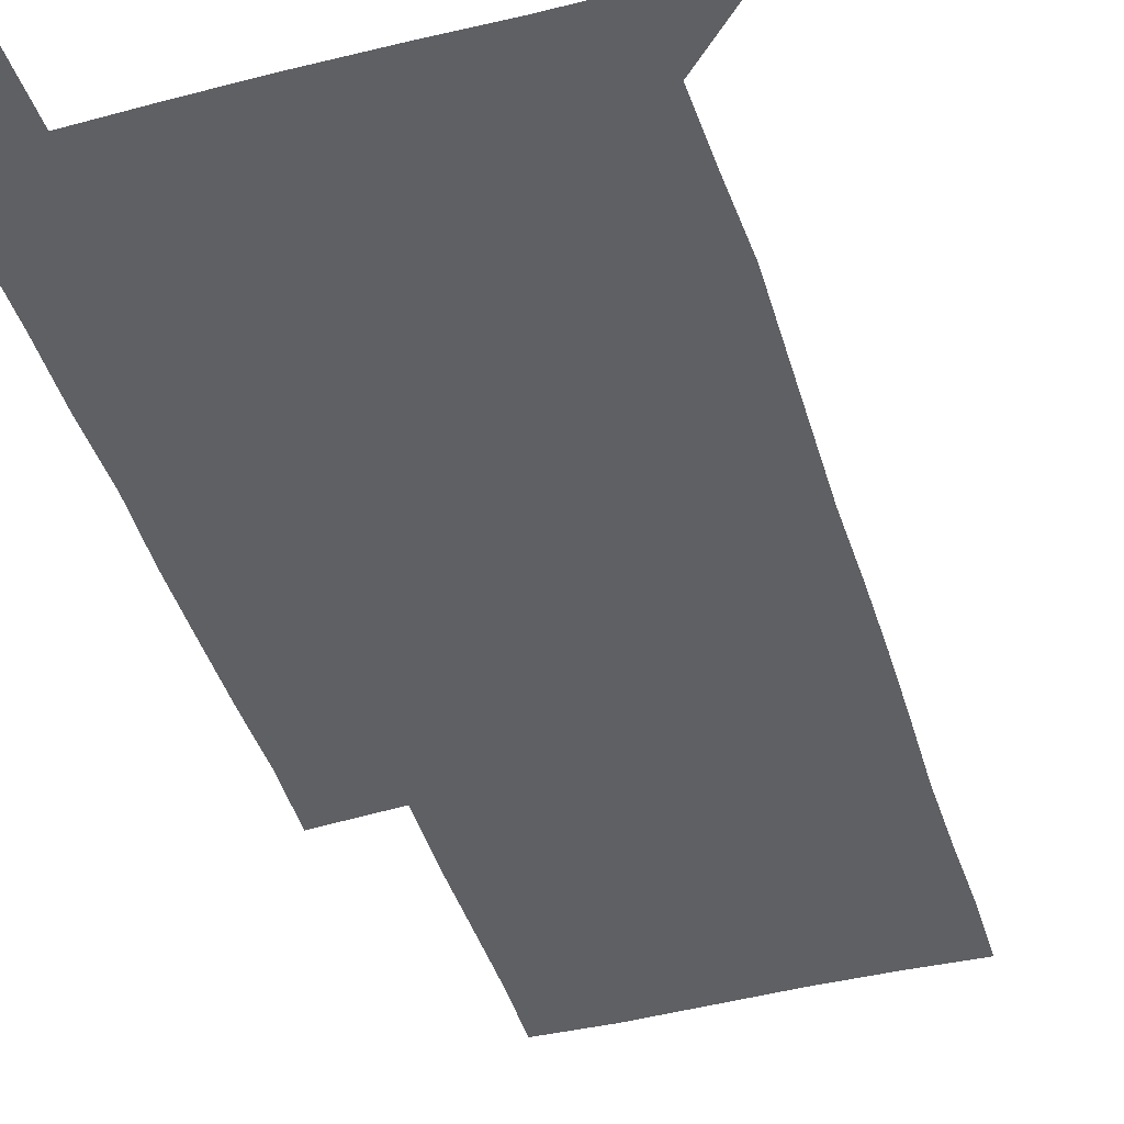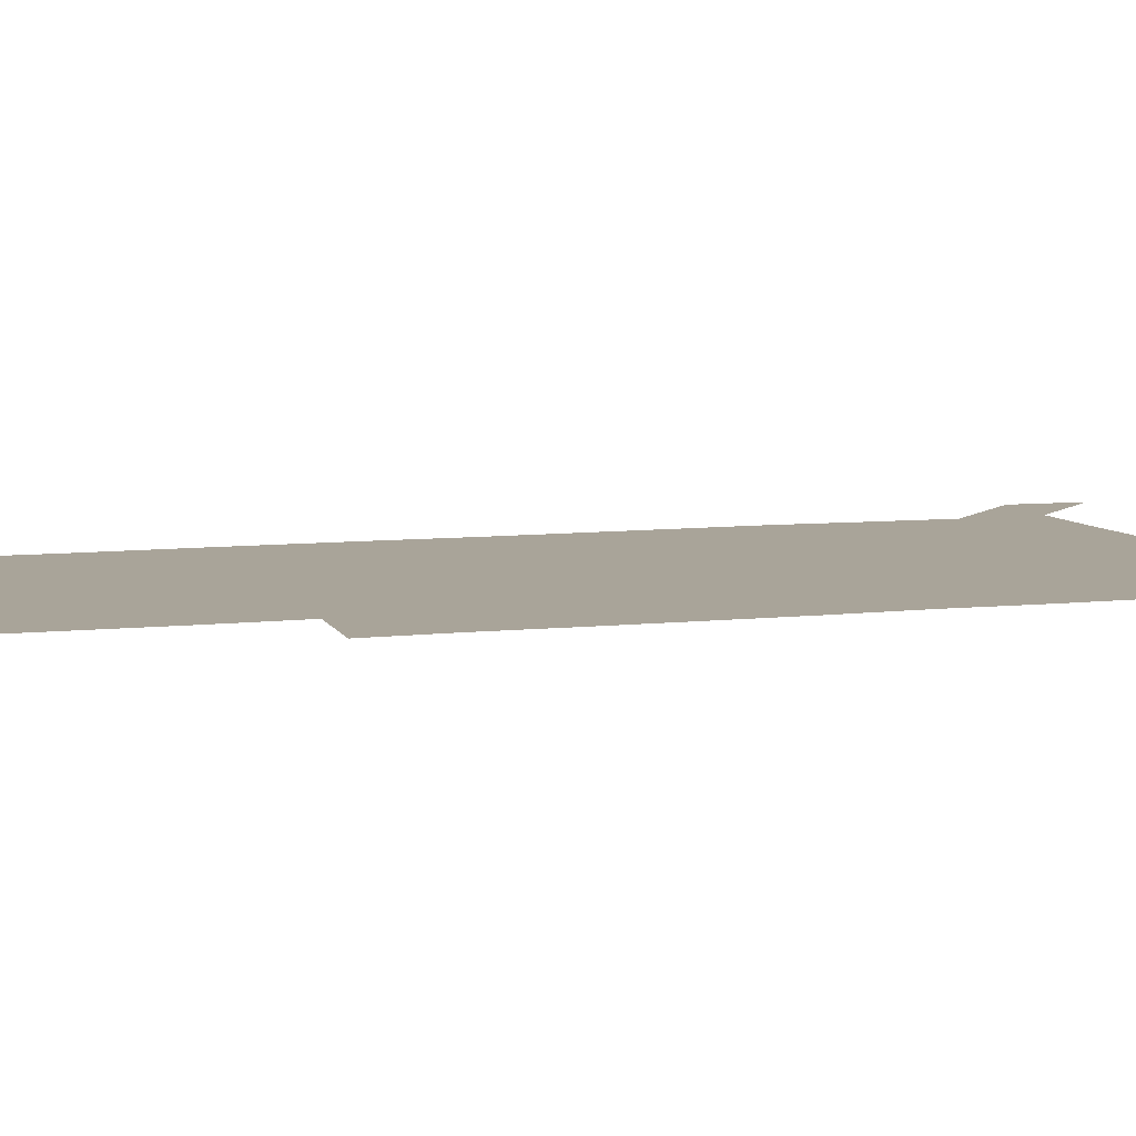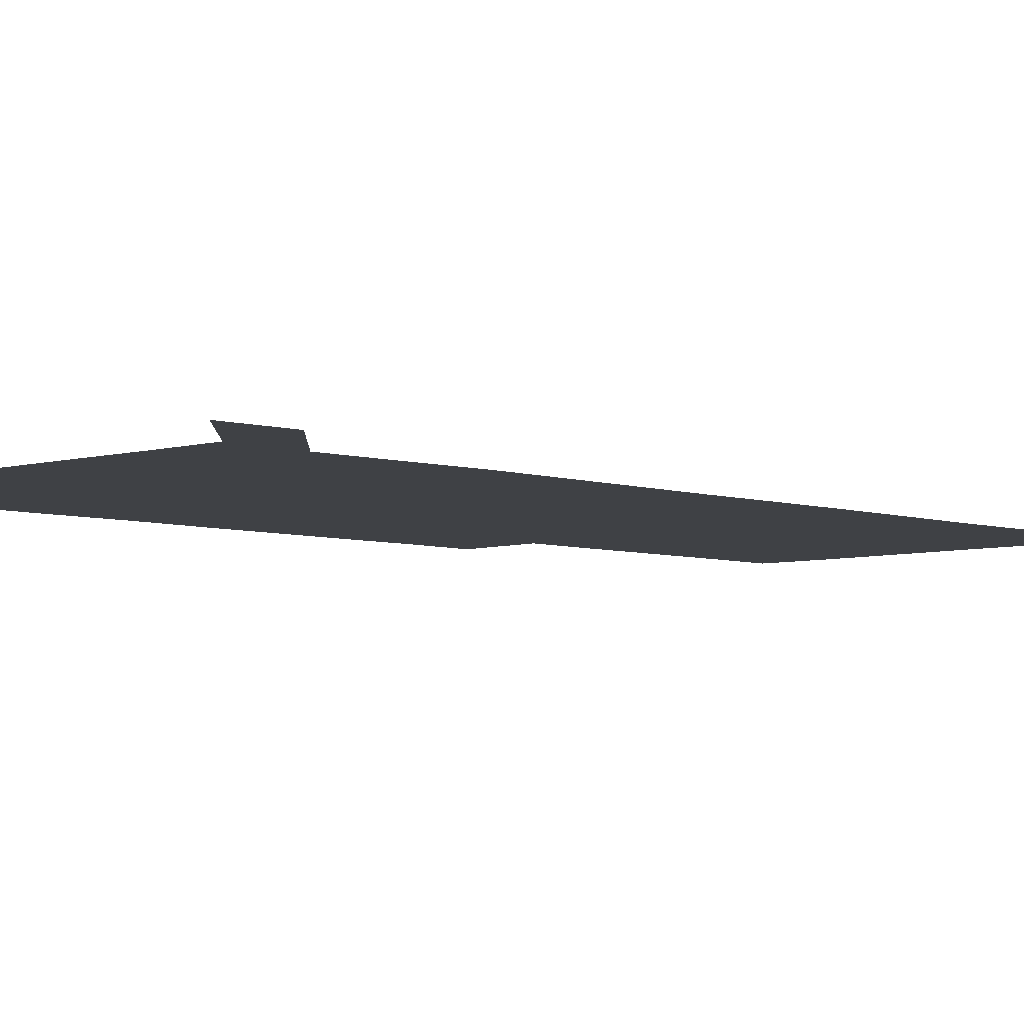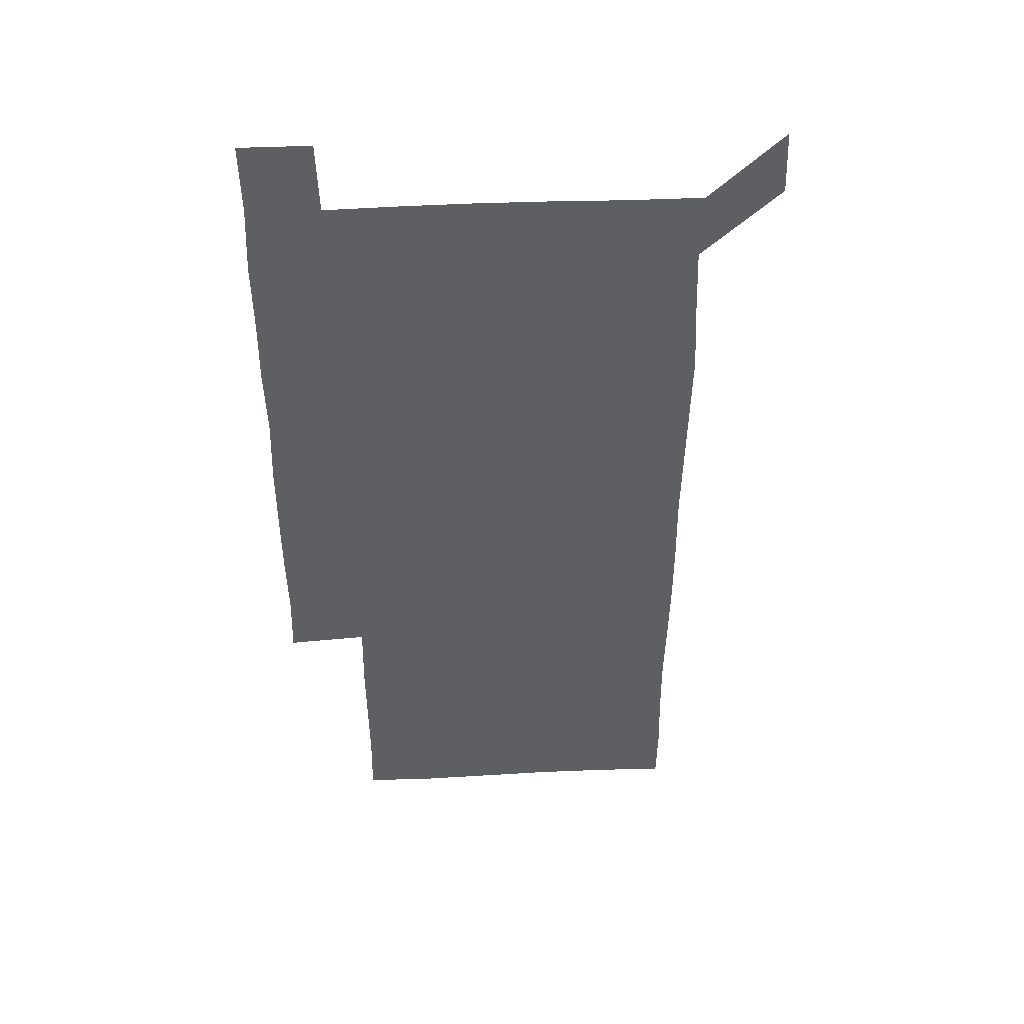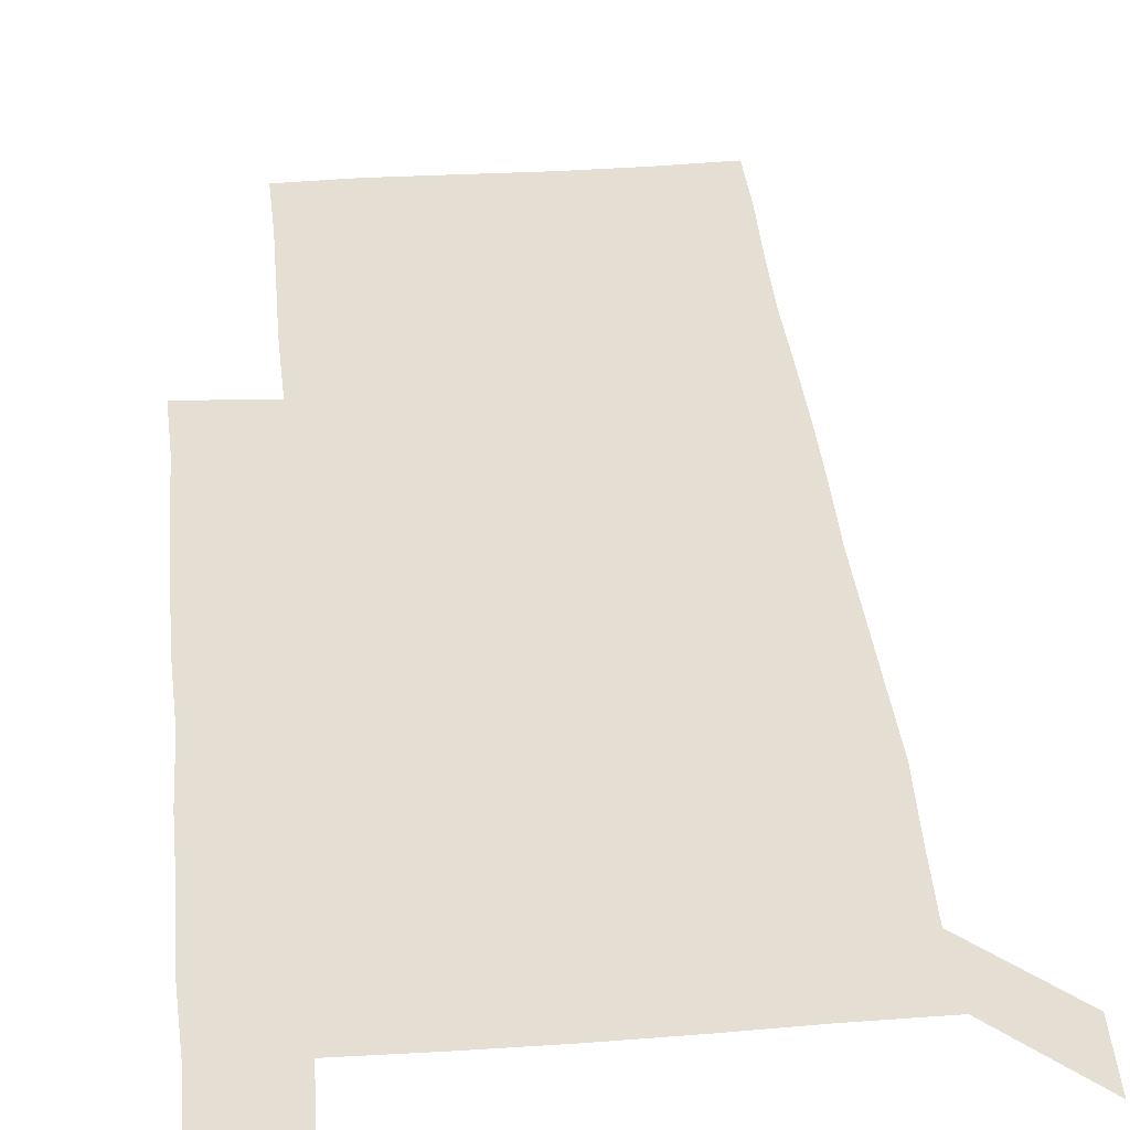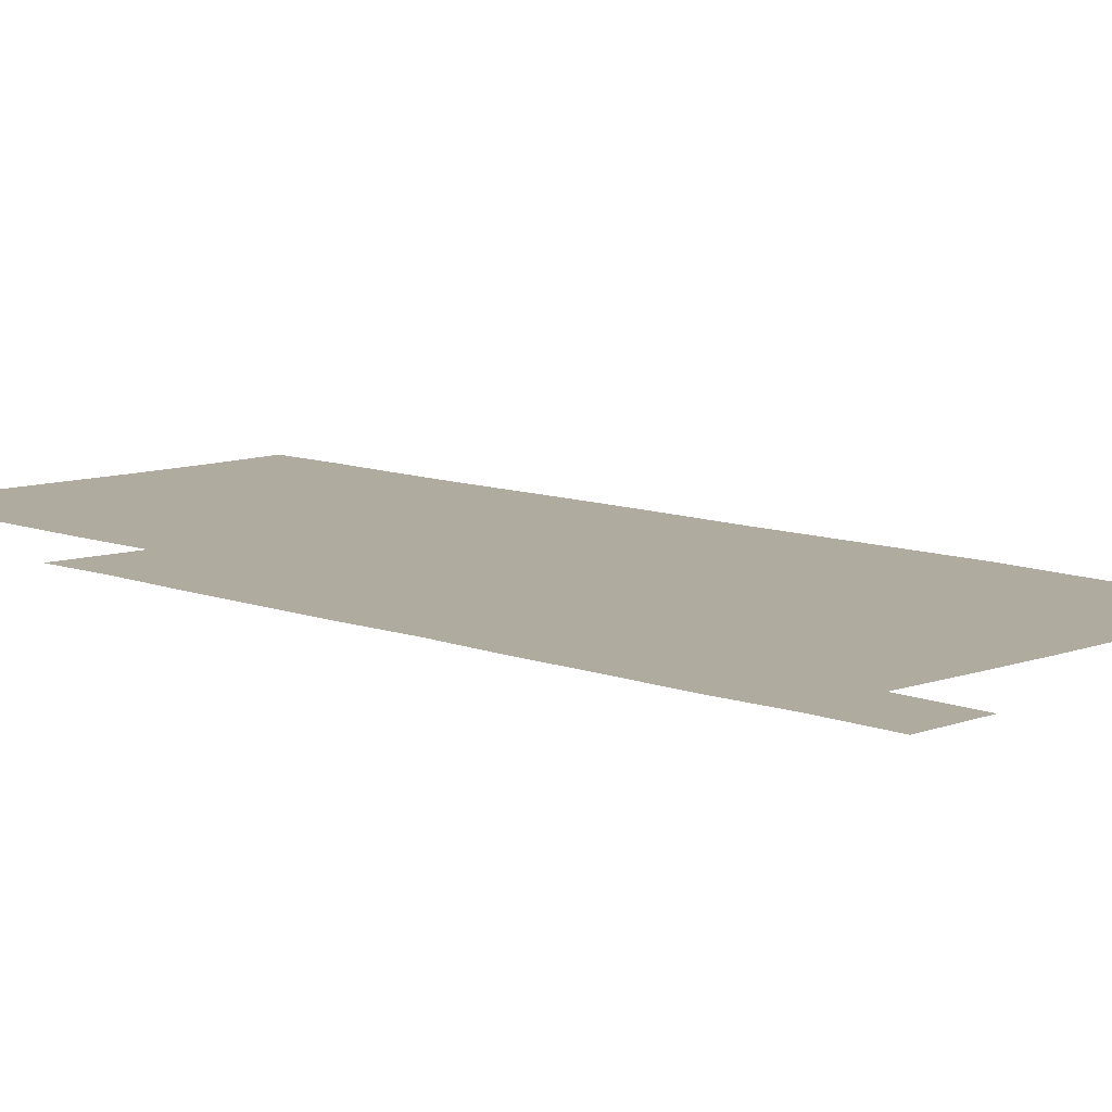
<metadata>
{"format":"obj","ext":"obj","renderer":"f3d","projection":"perspective","resolution":1024,"background":"white","views":[{"elev":-43.1,"azim":-163.3,"up":"+Z"},{"elev":7.2,"azim":71.3,"up":"+Z"},{"elev":-5.3,"azim":-136.4,"up":"+Z"},{"elev":48.1,"azim":177.2,"up":"+Y"},{"elev":36.9,"azim":174.5,"up":"+Z"},{"elev":9.6,"azim":135.4,"up":"+Z"}]}
</metadata>
<code>
v 449.8 572.4 0
v 451 600.1 0
v 479.7 180.1 0
v 479.5 207.9 0
v 480.3 237.7 0
v 480.7 268.5 0
v 480 298.9 0
v 479.7 329.1 0
v 479.7 359.1 0
v 480.2 389.8 0
v 479.7 420.2 0
v 479.2 450.4 0
v 478.8 480.2 0
v 480.3 510.5 0
v 481.5 541.1 0
v 480.8 570.2 0
v 508.5 181 0
v 513.2 213.3 0
v 512.7 242.1 0
v 512.4 271.7 0
v 512.1 301.4 0
v 512.2 331.5 0
v 511.6 361.2 0
v 512.6 391.6 0
v 511.6 421.1 0
v 512.3 451.2 0
v 512.4 481.1 0
v 511.7 510.8 0
v 511.7 540.6 0
v 510.9 570.2 0
v 539.6 181.2 0
v 541.5 212.1 0
v 542.4 243 0
v 541.8 272 0
v 541.9 302 0
v 541.7 331.8 0
v 541.8 361.9 0
v 541.5 391.5 0
v 542 421.6 0
v 541.8 451.2 0
v 541 481.1 0
v 541.8 510.9 0
v 541.5 540.6 0
v 540.8 570.8 0
v 570.5 180.2 0
v 571.2 213.4 0
v 571.1 243.1 0
v 571 271 0
v 571.3 302.4 0
v 571.2 332.1 0
v 571.1 361.9 0
v 571.1 391.8 0
v 571.1 421.4 0
v 571 451.3 0
v 571.4 481.3 0
v 571.3 510.8 0
v 571.3 540.3 0
v 570.9 571 0
v 601.3 179.3 0
v 600.1 212.8 0
v 600.5 241.8 0
v 600.4 272.8 0
v 600.6 302.2 0
v 600.6 331.6 0
v 600.1 362.5 0
v 600.2 391.8 0
v 600.2 421.6 0
v 600.5 451.3 0
v 600.3 481.3 0
v 600.4 510.8 0
v 600.7 540.5 0
v 601.1 570.6 0
v 630.8 180.1 0
v 630.2 210 0
v 630.4 239.8 0
v 630.6 270.4 0
v 629.9 302.9 0
v 629.6 331.8 0
v 629.3 361.9 0
v 629.1 391.6 0
v 630.1 421.1 0
v 629.8 451.2 0
v 630.1 481 0
v 630.9 511 0
v 630.2 540.7 0
v 630.8 569.9 0
v 631.7 601.2 0
v 663.5 300.5 0
v 662.5 329.4 0
v 663 359.3 0
v 662.9 389.5 0
v 662.7 419.6 0
v 661.6 450.4 0
v 662.3 480.8 0
v 661.9 510.9 0
v 662 541.1 0
v 660.7 570.9 0
v 661 601.3 0
f 15 16 1
f 1 16 2
f 3 17 4
f 17 18 4
f 4 18 5
f 18 19 5
f 5 19 6
f 19 20 6
f 6 20 7
f 20 21 7
f 7 21 8
f 21 22 8
f 8 22 9
f 22 23 9
f 9 23 10
f 23 24 10
f 10 24 11
f 24 25 11
f 11 25 12
f 25 26 12
f 12 26 13
f 26 27 13
f 13 27 14
f 27 28 14
f 14 28 15
f 28 29 15
f 15 29 16
f 29 30 16
f 17 31 18
f 31 32 18
f 18 32 19
f 32 33 19
f 19 33 20
f 33 34 20
f 20 34 21
f 34 35 21
f 21 35 22
f 35 36 22
f 22 36 23
f 36 37 23
f 23 37 24
f 37 38 24
f 24 38 25
f 38 39 25
f 25 39 26
f 39 40 26
f 26 40 27
f 40 41 27
f 27 41 28
f 41 42 28
f 28 42 29
f 42 43 29
f 29 43 30
f 43 44 30
f 31 45 32
f 45 46 32
f 32 46 33
f 46 47 33
f 33 47 34
f 47 48 34
f 34 48 35
f 48 49 35
f 35 49 36
f 49 50 36
f 36 50 37
f 50 51 37
f 37 51 38
f 51 52 38
f 38 52 39
f 52 53 39
f 39 53 40
f 53 54 40
f 40 54 41
f 54 55 41
f 41 55 42
f 55 56 42
f 42 56 43
f 56 57 43
f 43 57 44
f 57 58 44
f 45 59 46
f 59 60 46
f 46 60 47
f 60 61 47
f 47 61 48
f 61 62 48
f 48 62 49
f 62 63 49
f 49 63 50
f 63 64 50
f 50 64 51
f 64 65 51
f 51 65 52
f 65 66 52
f 52 66 53
f 66 67 53
f 53 67 54
f 67 68 54
f 54 68 55
f 68 69 55
f 55 69 56
f 69 70 56
f 56 70 57
f 70 71 57
f 57 71 58
f 71 72 58
f 59 73 60
f 73 74 60
f 60 74 61
f 74 75 61
f 61 75 62
f 75 76 62
f 62 76 63
f 76 77 63
f 63 77 64
f 77 78 64
f 64 78 65
f 78 79 65
f 65 79 66
f 79 80 66
f 66 80 67
f 80 81 67
f 67 81 68
f 81 82 68
f 68 82 69
f 82 83 69
f 69 83 70
f 83 84 70
f 70 84 71
f 84 85 71
f 71 85 72
f 85 86 72
f 77 88 78
f 88 89 78
f 78 89 79
f 89 90 79
f 79 90 80
f 90 91 80
f 80 91 81
f 91 92 81
f 81 92 82
f 92 93 82
f 82 93 83
f 93 94 83
f 83 94 84
f 94 95 84
f 84 95 85
f 95 96 85
f 85 96 86
f 96 97 86
f 86 97 87
f 97 98 87

</code>
